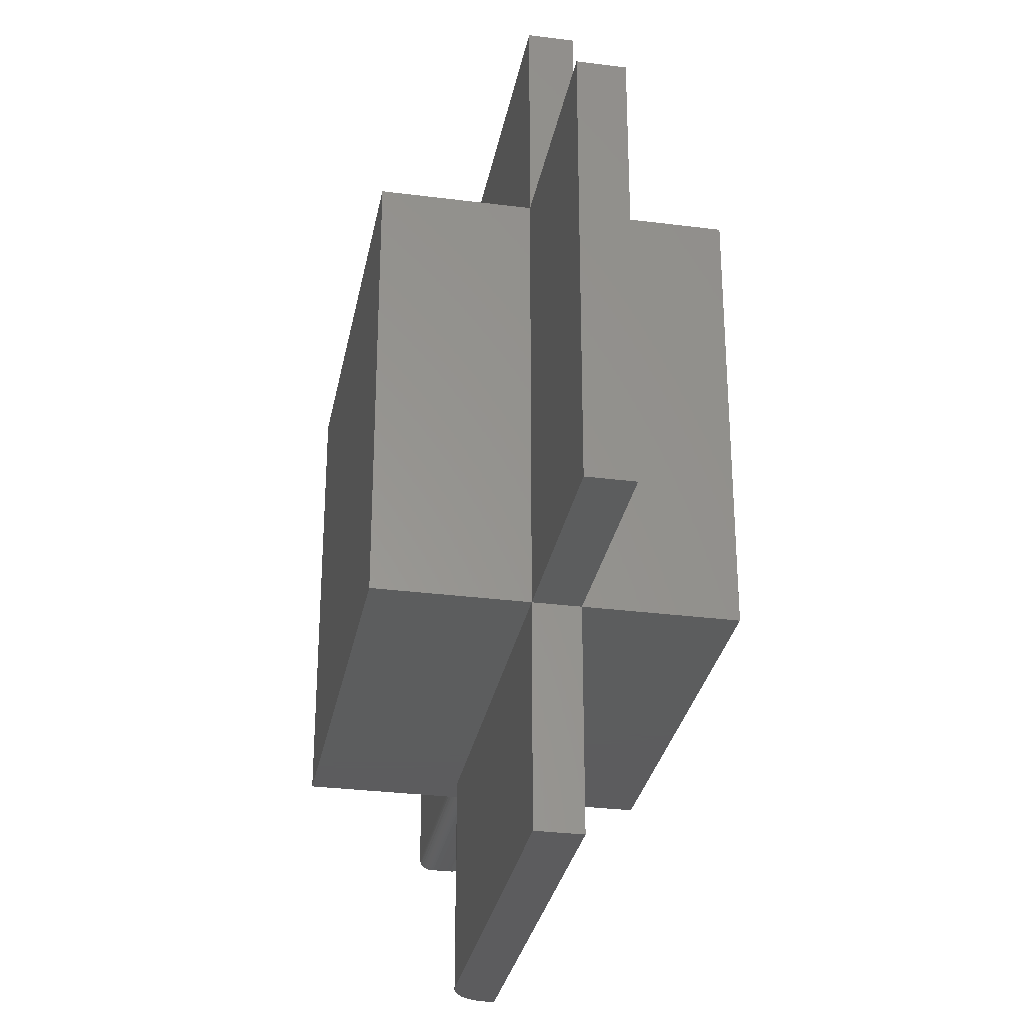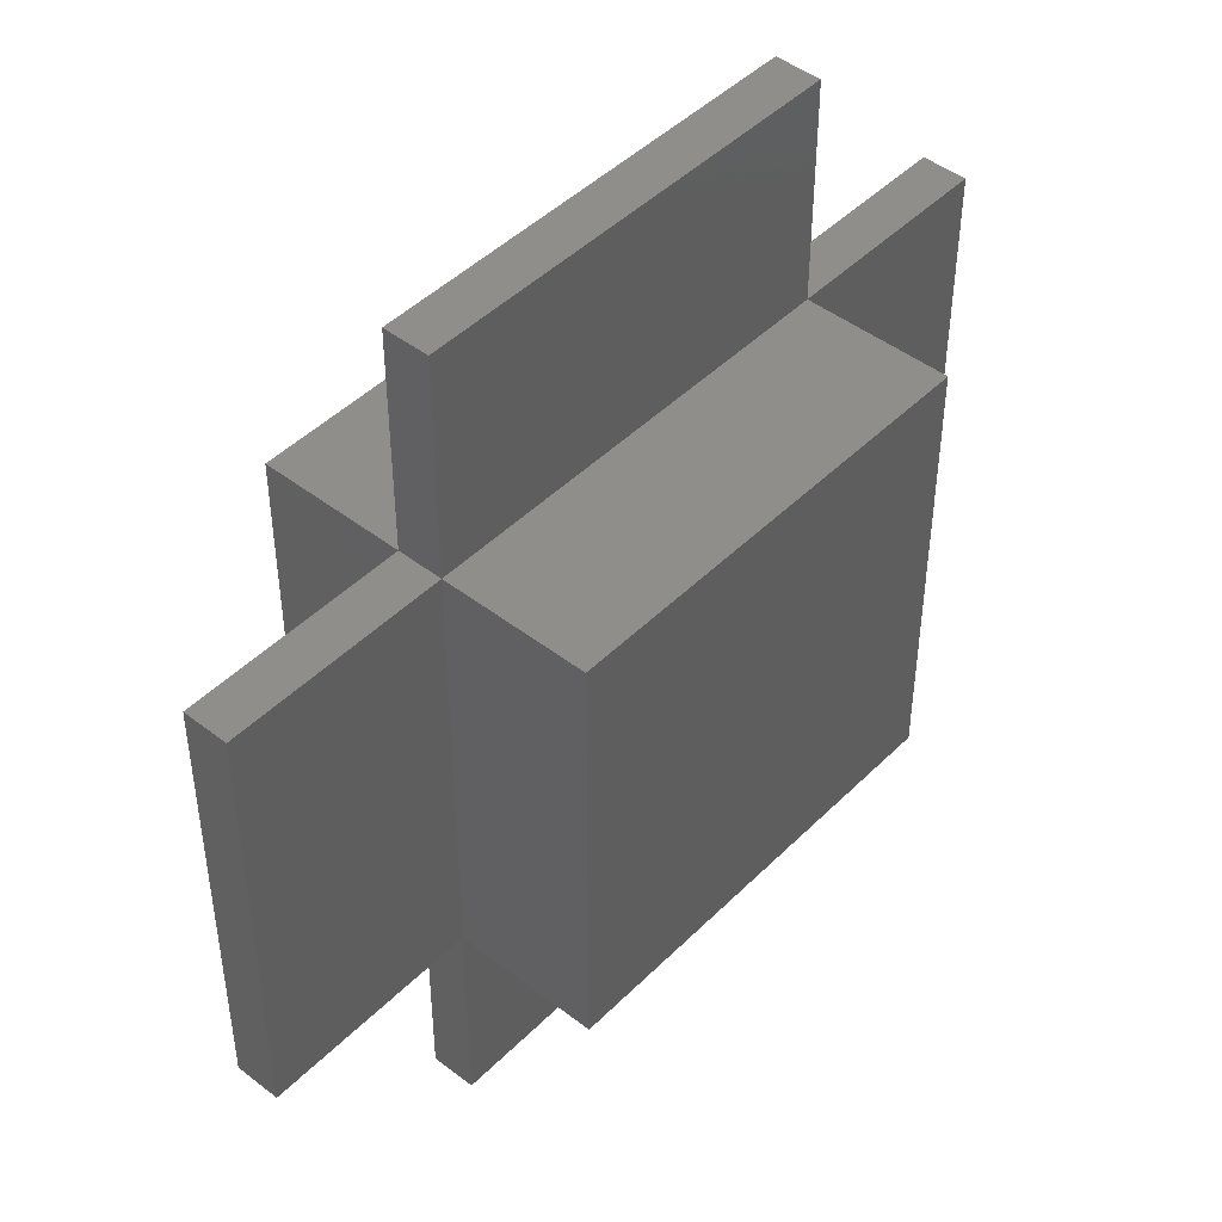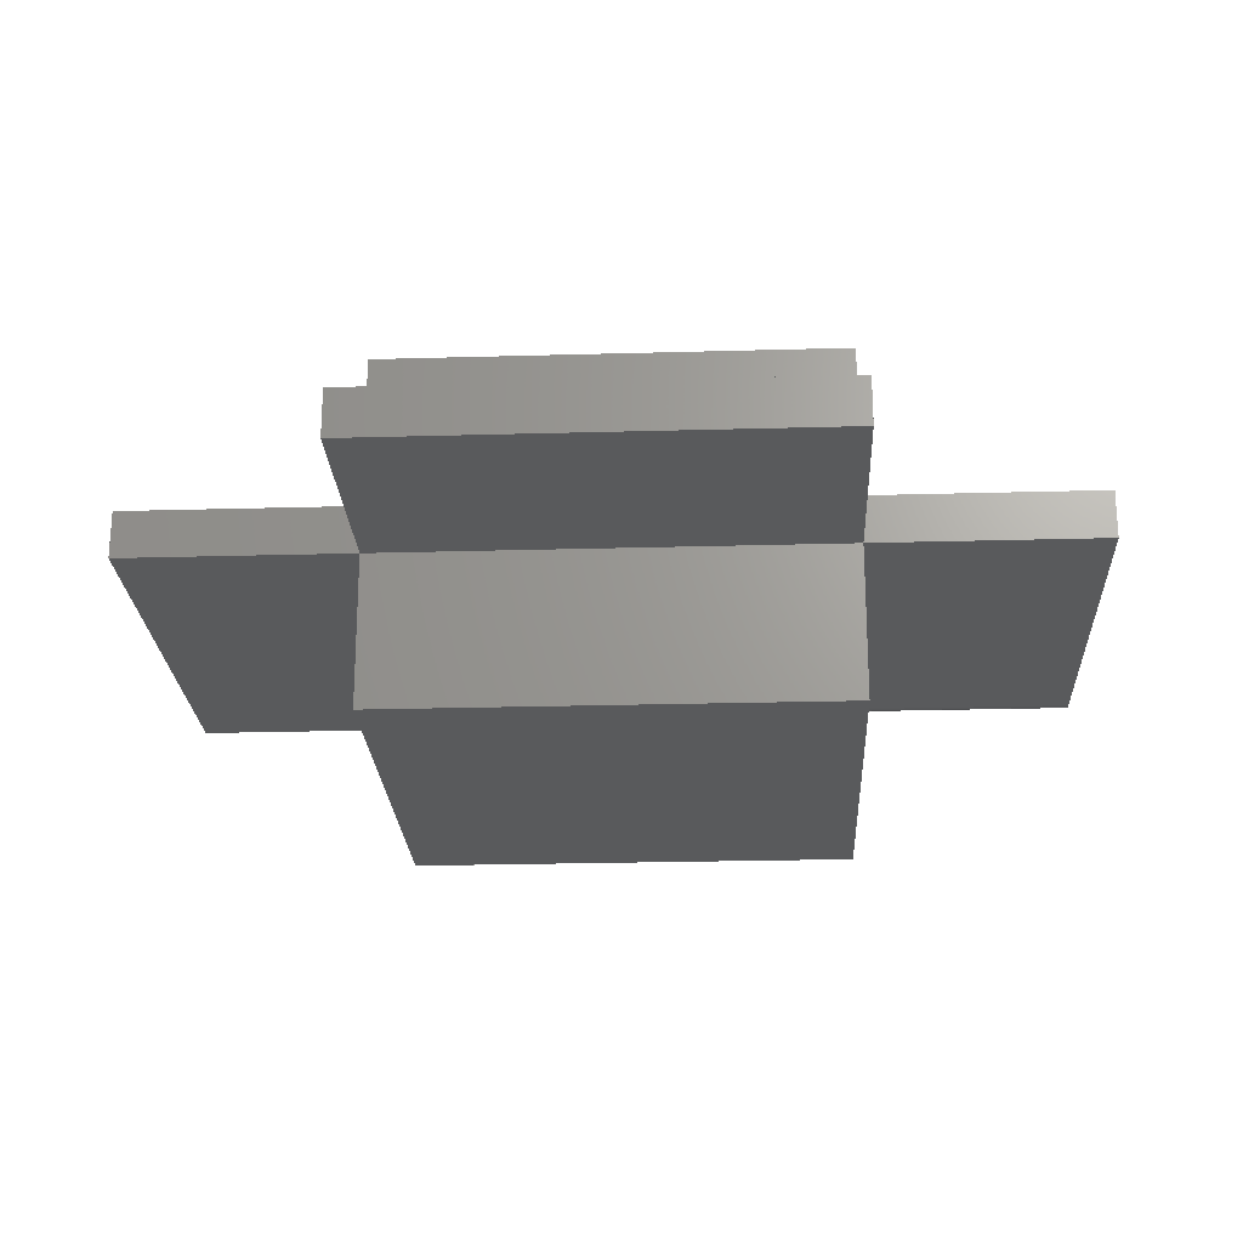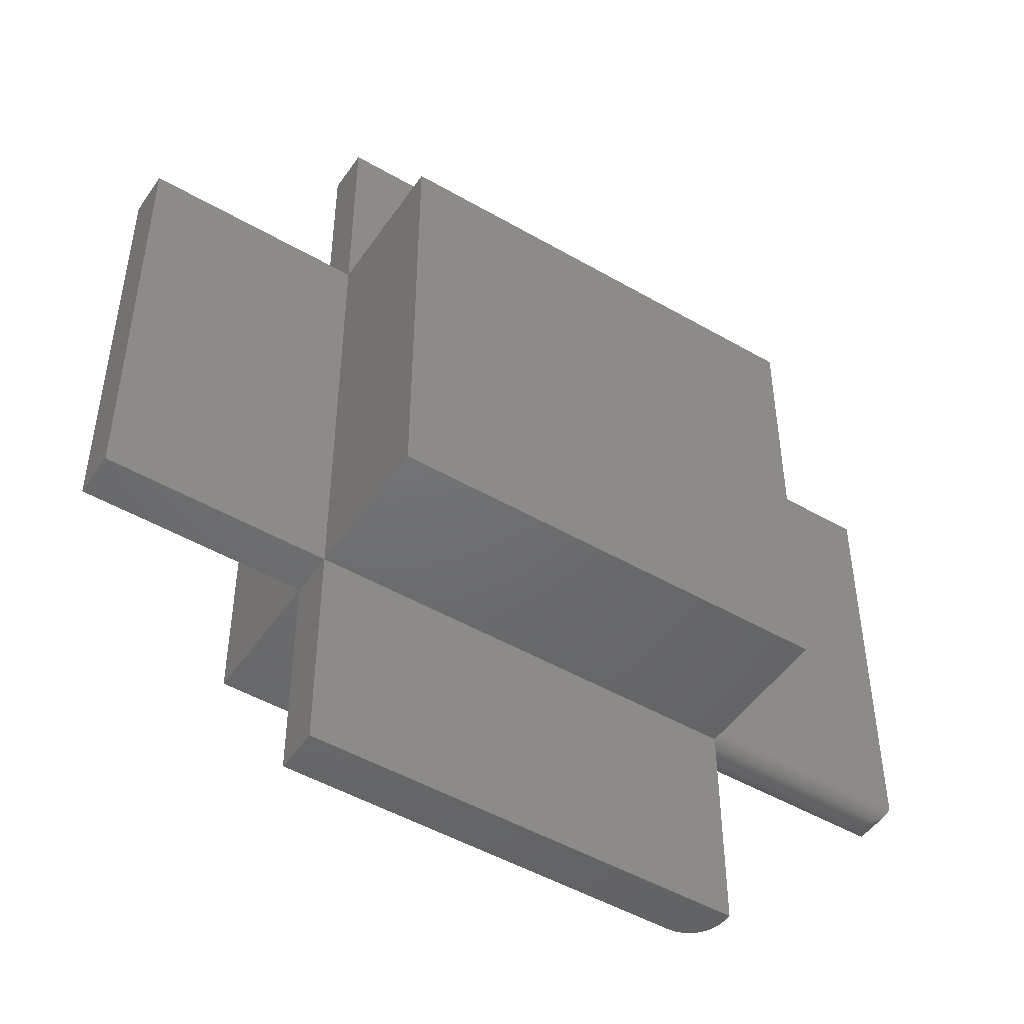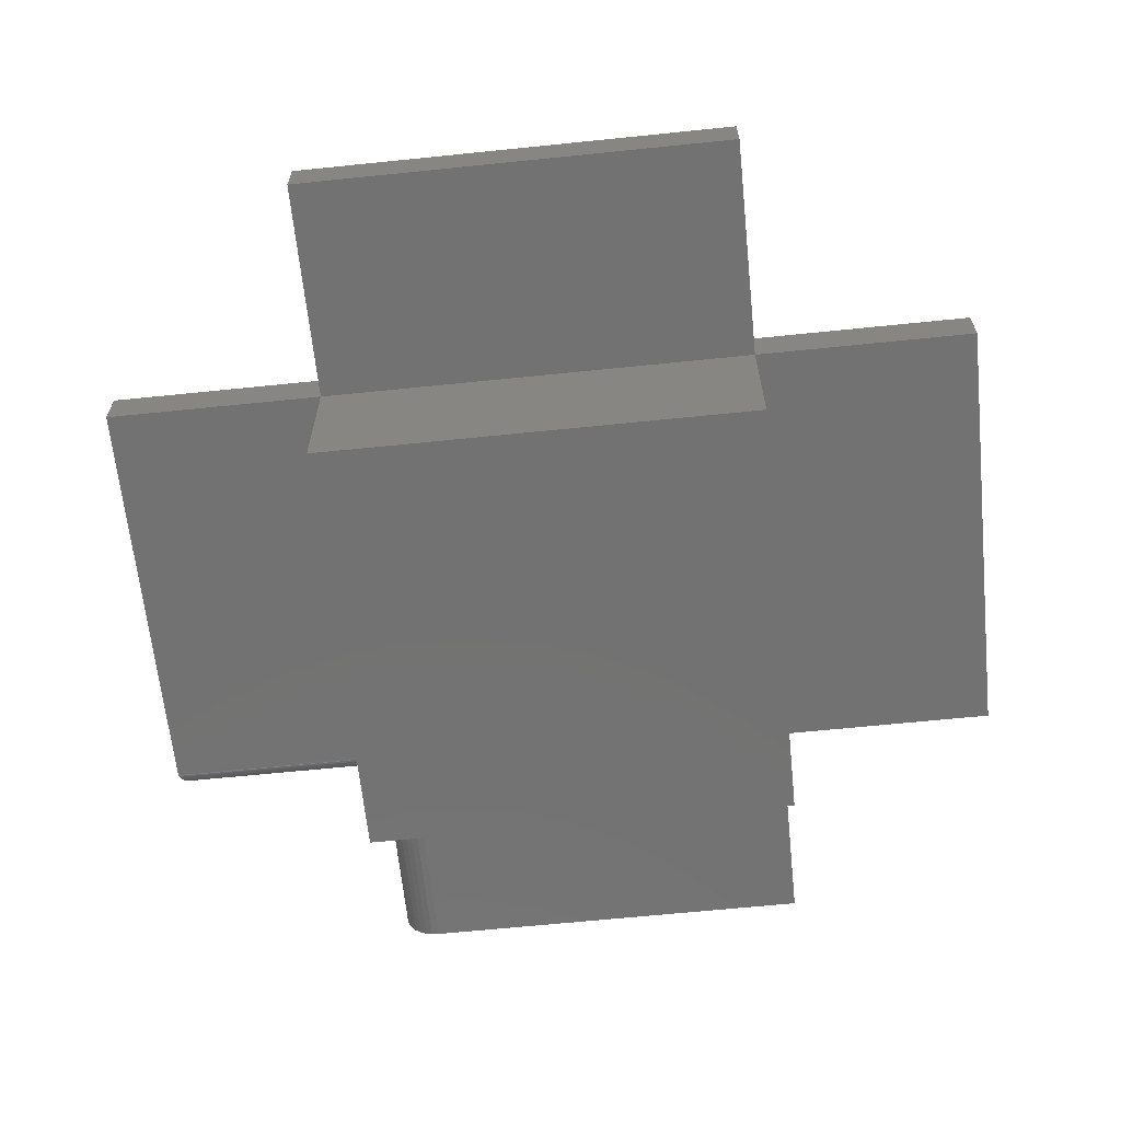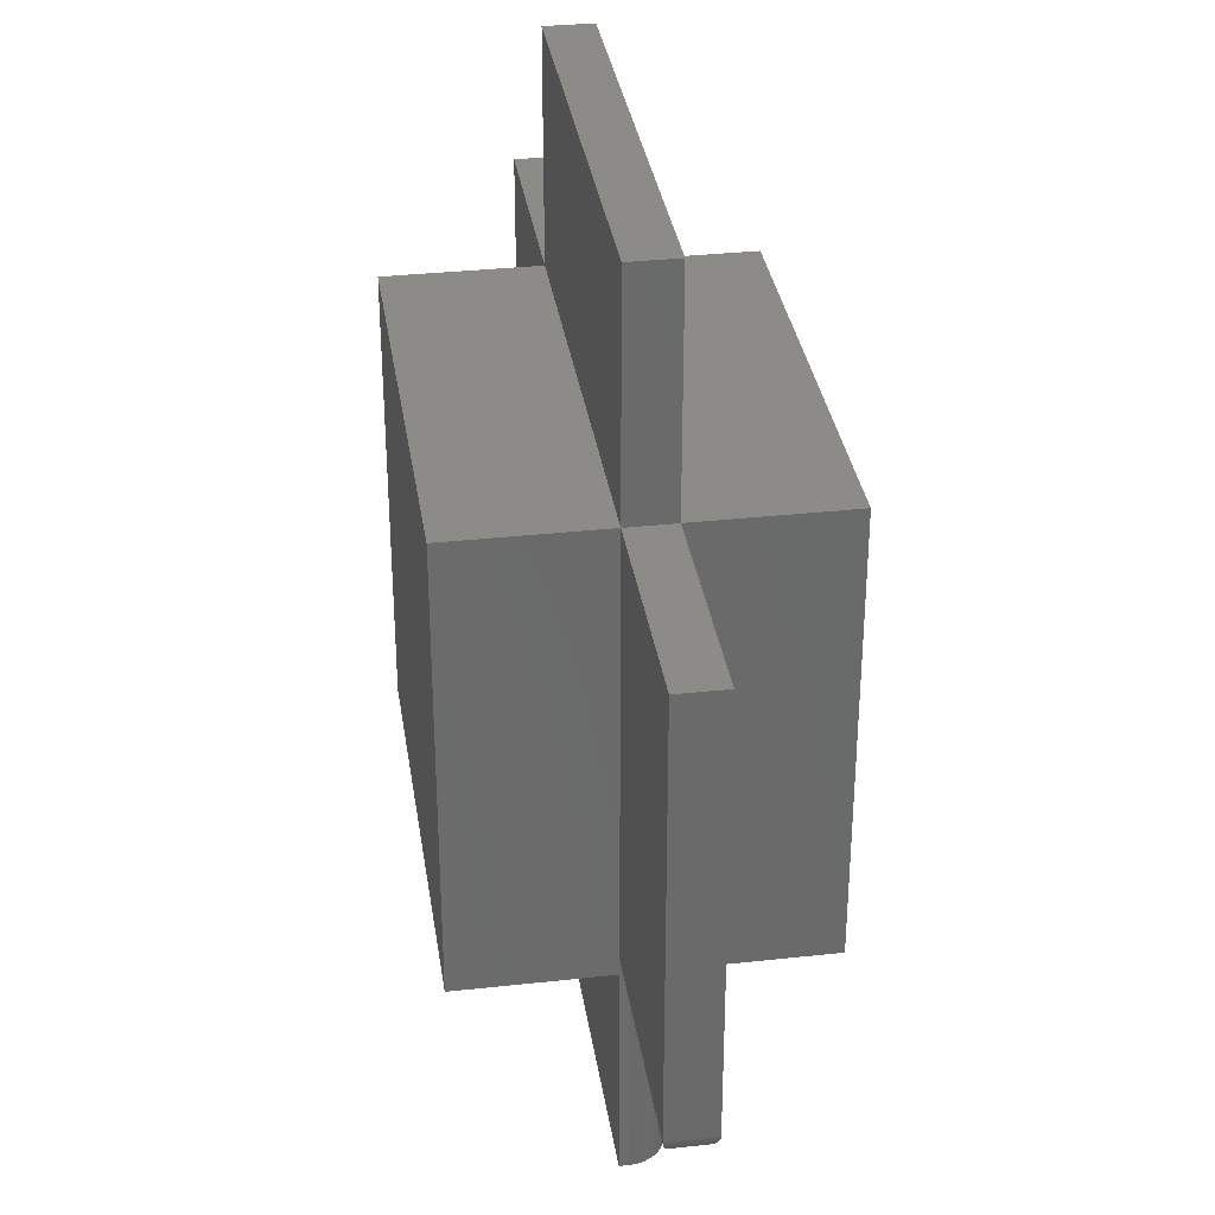
<metadata>
{"format":"stl","ext":"stl","renderer":"f3d","projection":"perspective","resolution":1024,"background":"white","views":[{"elev":-30.2,"azim":79.4,"up":"+Z"},{"elev":45.8,"azim":131.6,"up":"+Z"},{"elev":-22.9,"azim":92.8,"up":"+Y"},{"elev":-48.5,"azim":147.1,"up":"+Z"},{"elev":-64.3,"azim":5.9,"up":"+Y"},{"elev":33.5,"azim":-98.5,"up":"+Z"}]}
</metadata>
<code>
# stl→obj: 106 verts, 208 faces
v -0.375 0.03512 -0.359
v -0.375 0.2891 -0.375
v -0.375 0.03906 -0.375
v -0.375 0.03729 -0.3541
v -0.375 0.03862 -0.349
v -0.375 0.03906 -0.3438
v -0.375 0.03906 0.375
v -0.375 0.2891 0.375
v -0.375 -0.2891 -0.375
v -0.375 -0.2891 0.375
v -0.375 -0.03906 0.375
v -0.375 -0.03906 -0.3438
v -0.375 -0.03862 -0.349
v -0.375 -0.03729 -0.3541
v -0.375 -0.03512 -0.359
v -0.375 0.02344 -0.375
v -0.375 0.03906 -0.75
v -0.375 0.02344 -0.75
v 0.375 -0.2891 -0.375
v 0.375 -0.2891 0.375
v 0.375 0.2891 -0.375
v 0.375 0.2891 0.375
v -0.3738 0.01124 -0.375
v -0.3702 -0.0004802 -0.375
v -0.3645 -0.01129 -0.375
v -0.3567 -0.02076 -0.375
v -0.3472 -0.02853 -0.375
v -0.3364 -0.0343 -0.375
v -0.3247 -0.03786 -0.375
v -0.3125 -0.03906 -0.375
v 0.375 -0.03906 -0.375
v 0.375 0.03906 -0.375
v 0.375 -0.03906 0.375
v 0.375 0.03906 0.375
v 0.375 0.03906 -0.75
v 0.003947 0.03906 -0.75
v 0.7539 0.03906 -0.375
v 0.7539 0.03906 0.003947
v 0.7539 0.03906 0.375
v -0.3125 -0.03906 -0.75
v 0.003947 -0.03906 -0.75
v 0.375 -0.03906 -0.75
v 0.7539 -0.03906 0.375
v 0.7539 -0.03906 0.003947
v 0.7539 -0.03906 -0.375
v -0.3738 0.01124 -0.75
v -0.3702 -0.0004802 -0.75
v -0.3645 -0.01129 -0.75
v -0.3567 -0.02076 -0.75
v -0.3472 -0.02853 -0.75
v -0.3364 -0.0343 -0.75
v -0.3247 -0.03786 -0.75
v -0.375 0.03906 0.7539
v 0.003947 0.03906 0.7539
v 0.375 0.03906 0.7539
v -0.75 0.03906 -0.3438
v -0.75 0.03906 0.003947
v -0.75 0.03906 0.375
v 0.375 -0.03906 0.7539
v 0.003947 -0.03906 0.7539
v -0.375 -0.03906 0.7539
v -0.75 -0.03906 0.375
v -0.75 -0.03906 0.003947
v -0.75 -0.03906 -0.3438
v -0.4023 -0.007812 -0.375
v -0.3979 0.01223 -0.3747
v -0.3979 -0.01223 -0.3747
v -0.4023 0.007812 -0.375
v -0.3767 -0.03344 -0.3616
v -0.3767 0.03344 -0.3616
v -0.3799 -0.03022 -0.3655
v -0.3799 0.03022 -0.3655
v -0.3832 -0.02689 -0.3685
v -0.3832 0.02689 -0.3685
v -0.3868 -0.02332 -0.3709
v -0.3868 0.02332 -0.3709
v -0.3901 -0.01996 -0.3725
v -0.3902 0.01997 -0.3725
v -0.3936 -0.01651 -0.3738
v -0.3936 0.01652 -0.3738
v -0.7188 -0.007812 -0.375
v -0.7232 -0.01223 -0.3747
v -0.7457 -0.03479 -0.3595
v -0.7498 -0.03882 -0.3476
v -0.7275 -0.01652 -0.3738
v -0.7309 -0.01997 -0.3725
v -0.7343 -0.02332 -0.3709
v -0.7378 -0.02689 -0.3685
v -0.7412 -0.03022 -0.3655
v -0.7428 -0.03189 -0.3637
v -0.7479 -0.03698 -0.355
v -0.7487 -0.0378 -0.3525
v -0.7493 -0.03841 -0.3501
v -0.7232 0.01223 -0.3747
v -0.7188 0.007812 -0.375
v -0.7498 0.03882 -0.3476
v -0.7493 0.03841 -0.3501
v -0.7487 0.0378 -0.3525
v -0.7479 0.03698 -0.355
v -0.7457 0.03479 -0.3595
v -0.7428 0.03189 -0.3637
v -0.7412 0.03022 -0.3655
v -0.7378 0.02689 -0.3685
v -0.7343 0.02332 -0.3709
v -0.7309 0.01996 -0.3725
v -0.7275 0.01651 -0.3738
f 1 2 3
f 1 4 2
f 2 4 5
f 2 5 6
f 2 6 7
f 2 7 8
f 9 10 11
f 9 11 12
f 9 12 13
f 9 13 14
f 9 14 15
f 9 15 16
f 17 18 3
f 3 18 16
f 3 16 1
f 1 16 15
f 9 19 10
f 10 19 20
f 2 8 21
f 21 8 22
f 9 16 23
f 9 23 24
f 9 24 25
f 9 25 26
f 9 26 27
f 9 27 28
f 9 28 29
f 9 29 30
f 9 30 31
f 9 31 19
f 3 2 32
f 32 2 21
f 19 31 20
f 20 31 33
f 32 21 34
f 34 21 22
f 20 33 10
f 10 33 11
f 34 22 7
f 7 22 8
f 35 36 32
f 32 36 17
f 32 17 3
f 37 32 38
f 38 32 34
f 38 34 39
f 30 40 31
f 31 40 41
f 31 41 42
f 43 33 44
f 44 33 31
f 44 31 45
f 16 18 23
f 23 18 46
f 23 46 24
f 24 46 47
f 24 47 25
f 25 47 48
f 25 48 26
f 26 48 49
f 26 49 27
f 27 49 50
f 27 50 28
f 28 50 51
f 28 51 29
f 29 51 52
f 29 52 30
f 30 52 40
f 53 54 7
f 7 54 55
f 7 55 34
f 56 57 6
f 6 57 58
f 6 58 7
f 33 59 11
f 11 59 60
f 11 60 61
f 11 62 12
f 12 62 63
f 12 63 64
f 65 66 67
f 65 68 66
f 1 69 70
f 1 15 69
f 70 69 71
f 70 71 72
f 72 71 73
f 72 73 74
f 74 73 75
f 74 75 76
f 76 75 77
f 76 77 78
f 78 77 79
f 78 79 80
f 80 79 67
f 80 67 66
f 81 67 82
f 81 65 67
f 15 83 69
f 15 14 83
f 12 84 13
f 12 64 84
f 82 67 79
f 82 79 85
f 85 79 77
f 85 77 86
f 86 77 75
f 86 75 87
f 87 75 73
f 87 73 88
f 88 73 71
f 88 71 89
f 90 89 71
f 71 69 90
f 90 69 83
f 83 14 91
f 92 91 14
f 14 13 92
f 13 93 92
f 84 93 13
f 68 94 66
f 68 95 94
f 6 96 56
f 6 5 96
f 96 5 97
f 98 97 5
f 5 4 98
f 98 4 99
f 100 70 101
f 70 72 101
f 101 72 102
f 102 72 74
f 102 74 103
f 103 74 76
f 103 76 104
f 104 76 78
f 104 78 105
f 105 78 80
f 105 80 106
f 106 80 66
f 106 66 94
f 1 70 100
f 1 100 99
f 1 99 4
f 43 39 33
f 33 39 34
f 31 32 45
f 45 32 37
f 42 35 31
f 31 35 32
f 11 7 62
f 62 7 58
f 61 53 11
f 11 53 7
f 33 34 59
f 59 34 55
f 44 38 43
f 43 38 39
f 45 37 44
f 44 37 38
f 40 52 51
f 40 51 50
f 40 50 49
f 40 49 48
f 40 48 47
f 40 47 46
f 40 46 18
f 40 18 17
f 40 17 36
f 40 36 41
f 41 36 42
f 42 36 35
f 63 57 64
f 64 57 56
f 81 95 65
f 65 95 68
f 95 82 94
f 95 81 82
f 94 82 85
f 94 85 106
f 106 85 86
f 106 86 105
f 105 86 87
f 105 87 104
f 104 87 88
f 104 88 103
f 103 88 89
f 103 89 102
f 102 89 90
f 102 90 101
f 101 90 83
f 101 83 100
f 100 83 91
f 64 56 84
f 84 56 96
f 84 96 93
f 93 96 97
f 93 97 92
f 92 97 98
f 92 98 91
f 91 98 99
f 91 99 100
f 62 58 63
f 63 58 57
f 60 54 61
f 61 54 53
f 59 55 60
f 60 55 54

</code>
